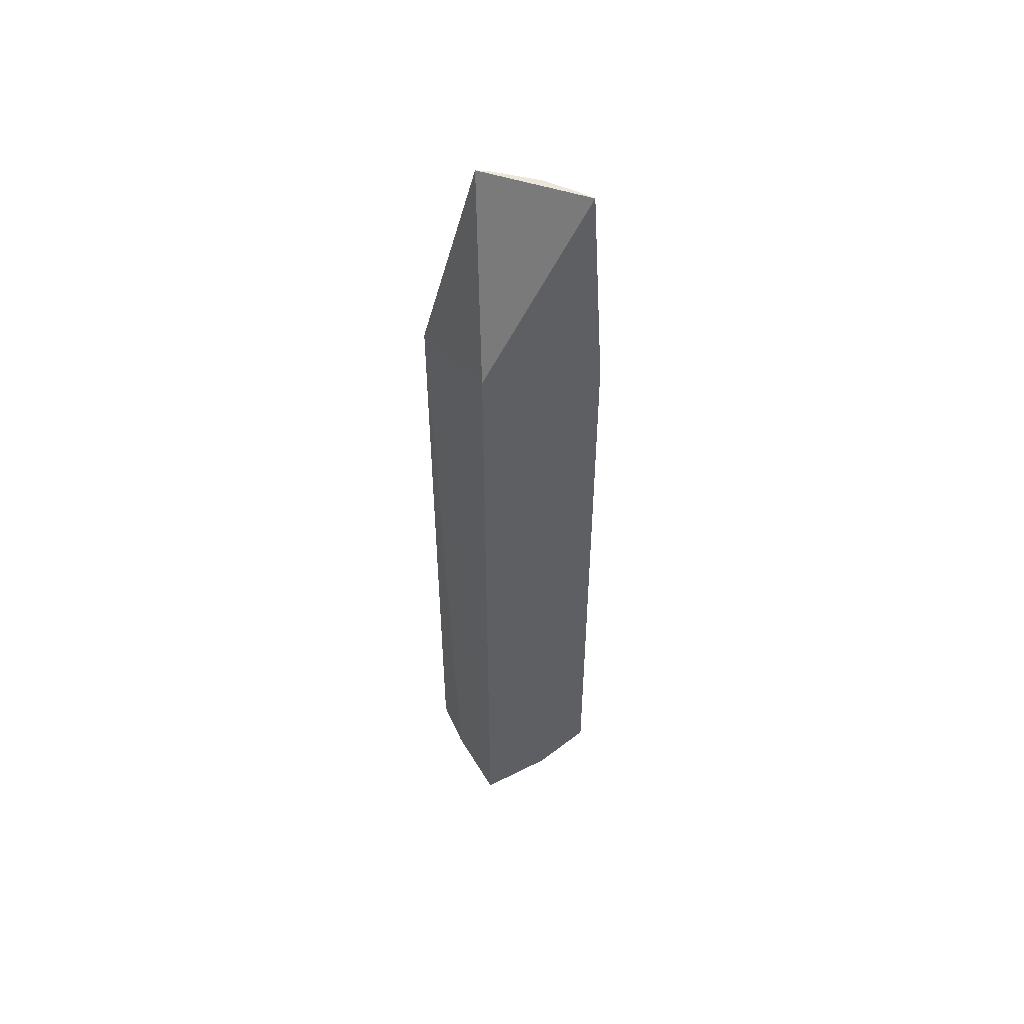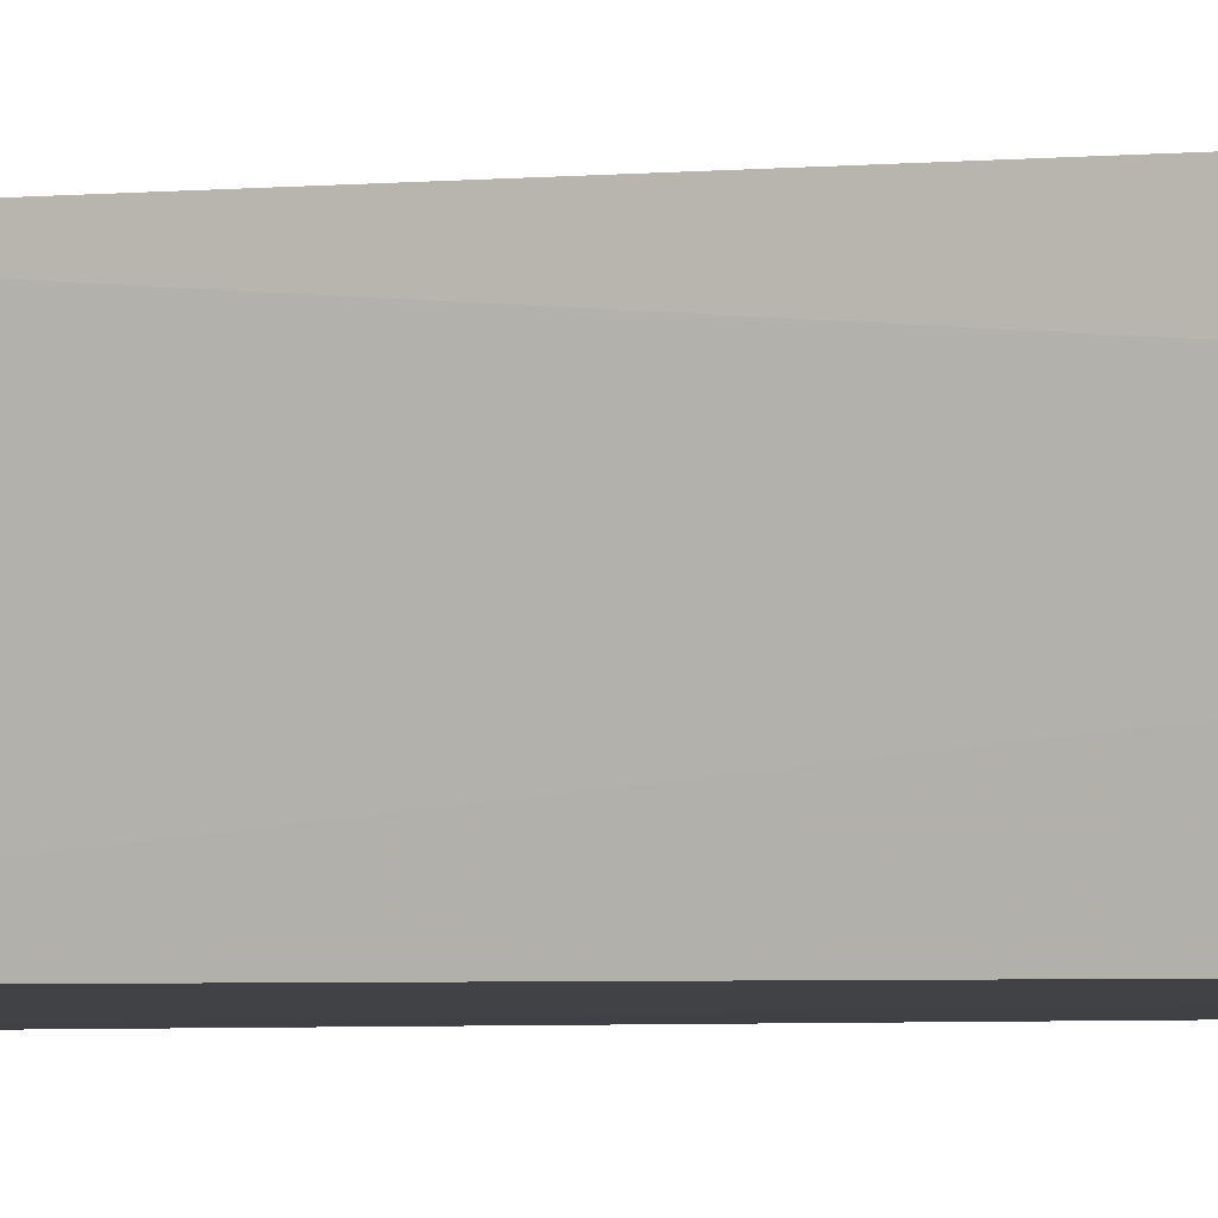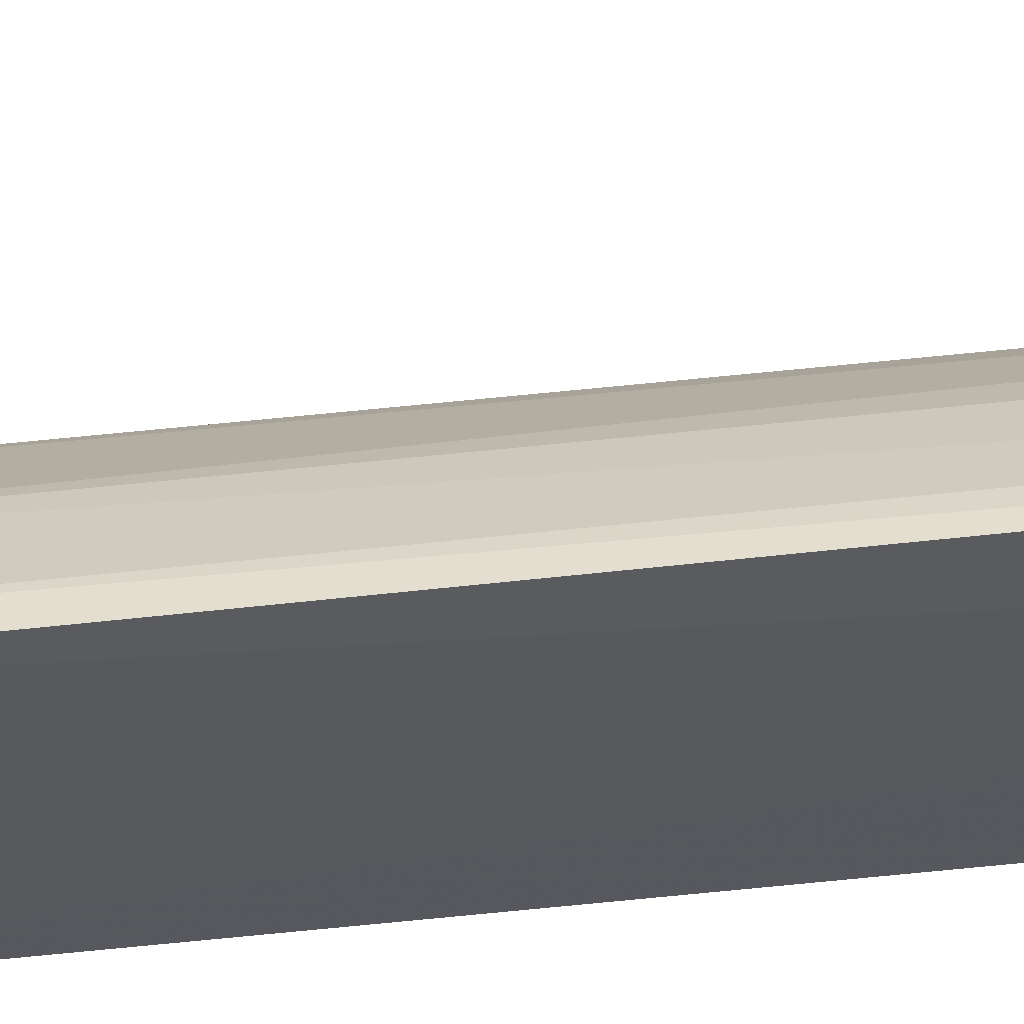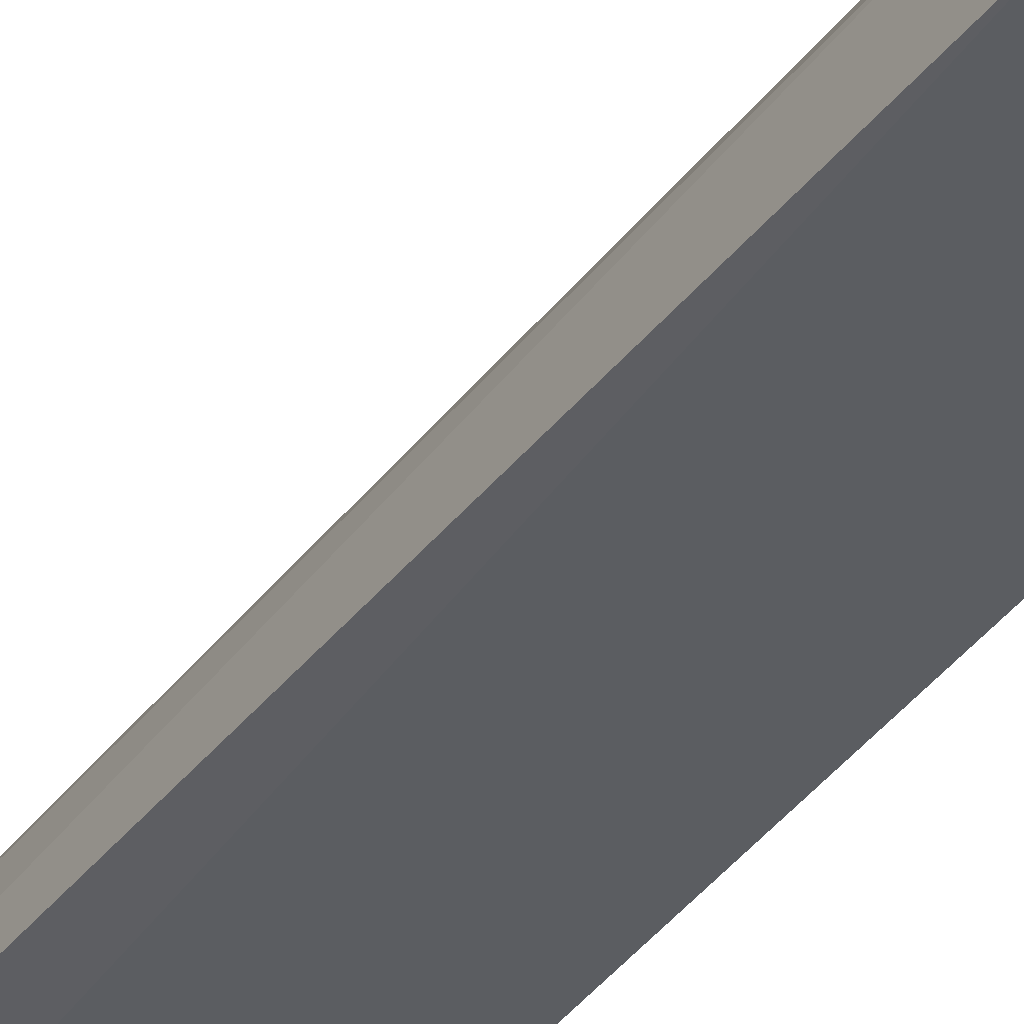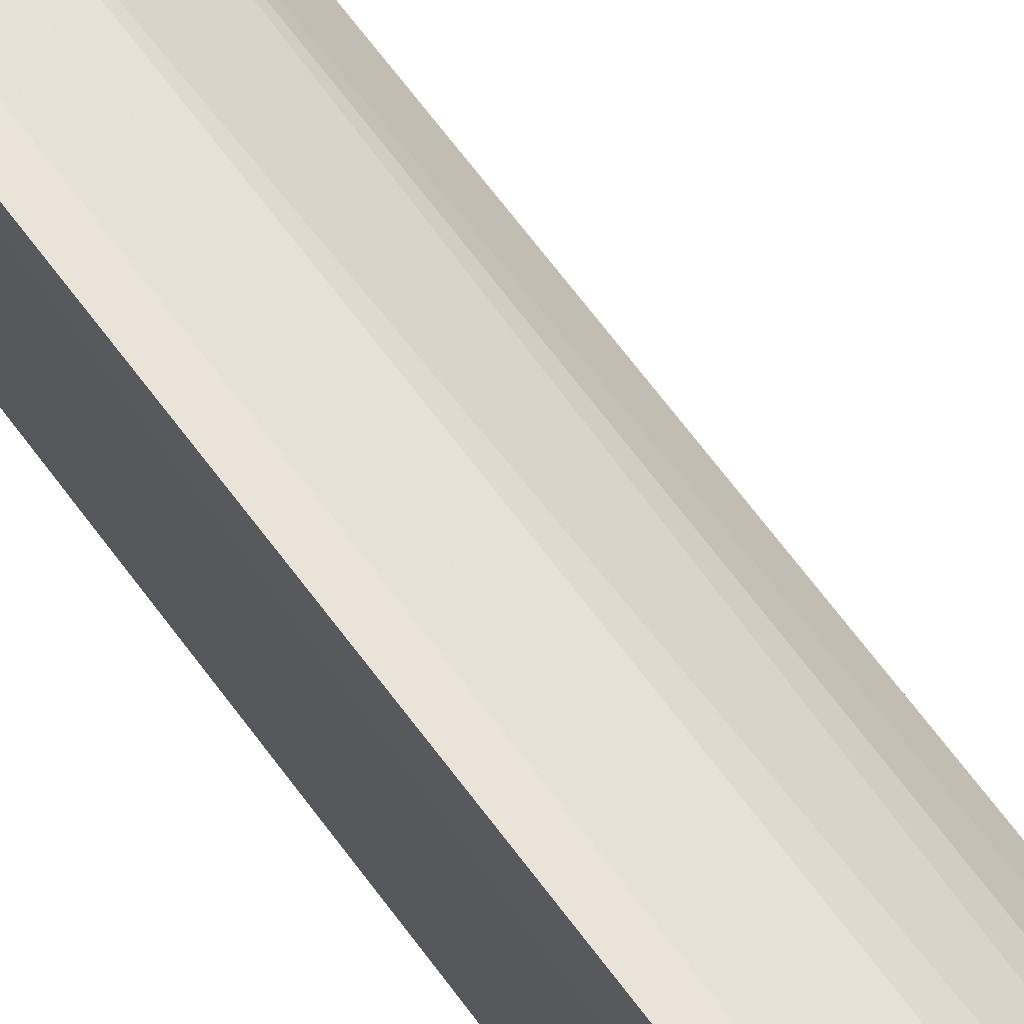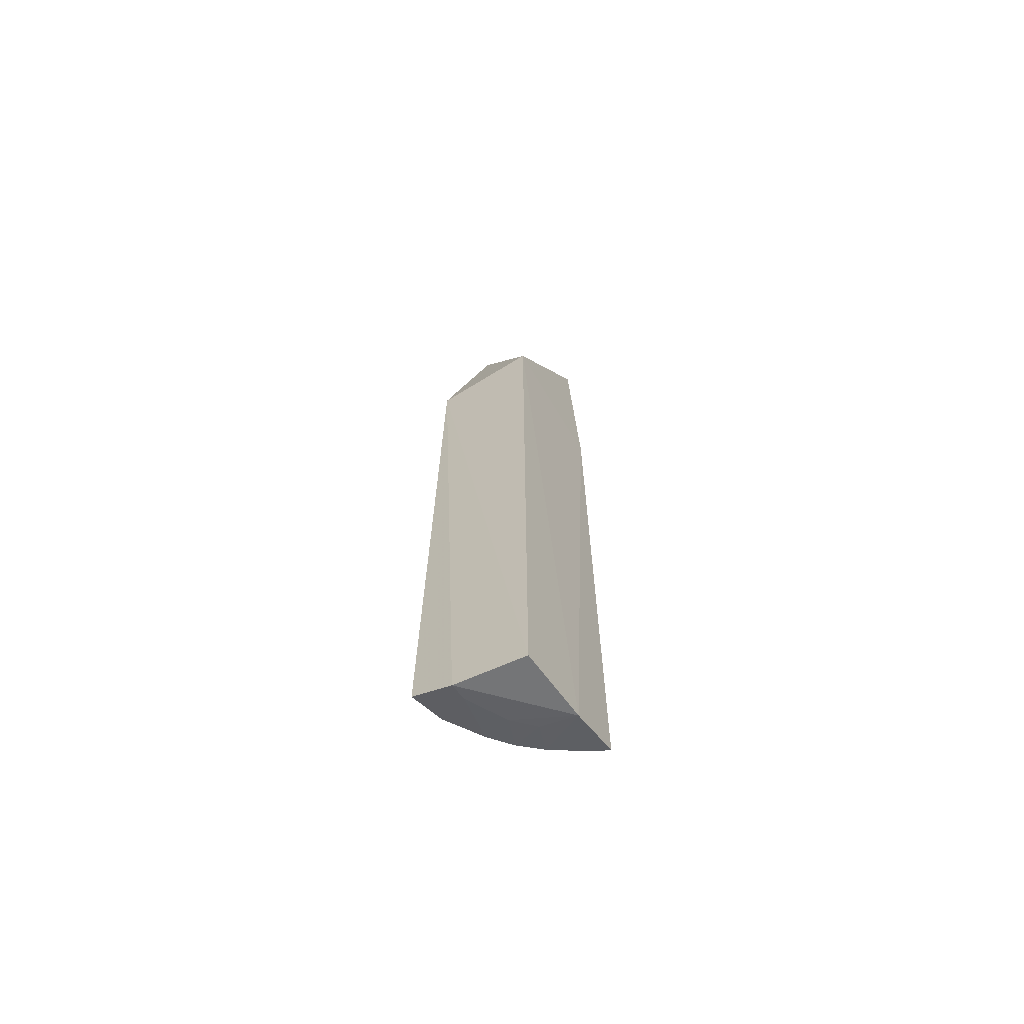
<metadata>
{"format":"obj","ext":"obj","renderer":"f3d","projection":"perspective","resolution":1024,"background":"white","views":[{"elev":53.0,"azim":60.7,"up":"+Z"},{"elev":-2.5,"azim":111.3,"up":"+Y"},{"elev":56.3,"azim":83.7,"up":"+Y"},{"elev":-38.2,"azim":-32.2,"up":"+Y"},{"elev":64.1,"azim":144.3,"up":"+Y"},{"elev":-66.7,"azim":31.3,"up":"+Z"}]}
</metadata>
<code>
v -0.07636 0.06369 0.08333
v -0.07636 0.06369 -0.5
v -0.07142 0.1578 0.04691
v -0.07322 0.147 0.2197
v -0.1606 0.06093 -0.4779
v -0.07298 0.1188 -0.4946
v -0.1543 0.05831 0.06153
v -0.1085 0.139 -0.4762
v -0.1299 0.06074 -0.4921
v -0.1344 0.0924 0.2197
v -0.07275 0.161 -0.4762
v -0.1142 0.1026 -0.4873
v -0.1503 0.06294 0.08333
v -0.1076 0.1379 0.04264
v -0.1516 0.08439 0.04432
v -0.08309 0.156 -0.4762
v -0.1001 0.1166 -0.4873
v -0.1535 0.08556 -0.4762
v -0.1039 0.1262 0.2198
v -0.08191 0.1541 0.04432
v -0.1354 0.11 0.04264
v -0.1236 0.1261 -0.4762
v -0.1293 0.07412 -0.4894
v -0.08317 0.141 0.2196
v -0.1279 0.1014 0.2197
v -0.1365 0.111 -0.4762
f 1 3 4
f 6 1 2
f 6 3 1
f 7 2 1
f 9 6 2
f 9 7 5
f 9 2 7
f 10 1 4
f 11 3 6
f 12 6 9
f 13 10 7
f 13 7 1
f 13 1 10
f 15 5 7
f 15 7 10
f 16 11 6
f 16 6 8
f 16 8 14
f 17 8 6
f 17 6 12
f 18 9 5
f 18 5 15
f 19 10 4
f 20 4 3
f 20 16 14
f 20 3 11
f 20 11 16
f 21 15 10
f 21 18 15
f 21 19 14
f 22 17 12
f 22 8 17
f 22 21 14
f 22 14 8
f 23 12 9
f 23 9 18
f 24 19 4
f 24 14 19
f 24 20 14
f 24 4 20
f 25 21 10
f 25 10 19
f 25 19 21
f 26 22 12
f 26 18 21
f 26 21 22
f 26 23 18
f 26 12 23

</code>
